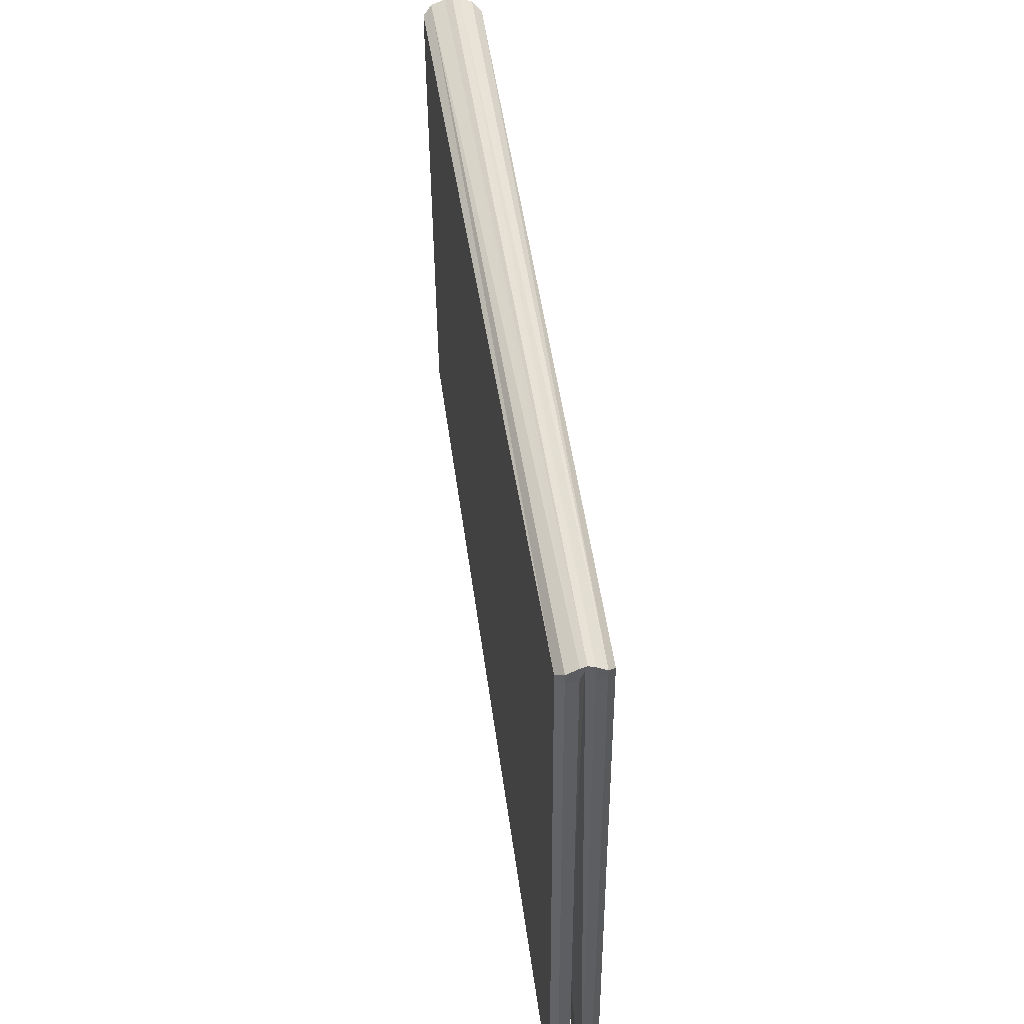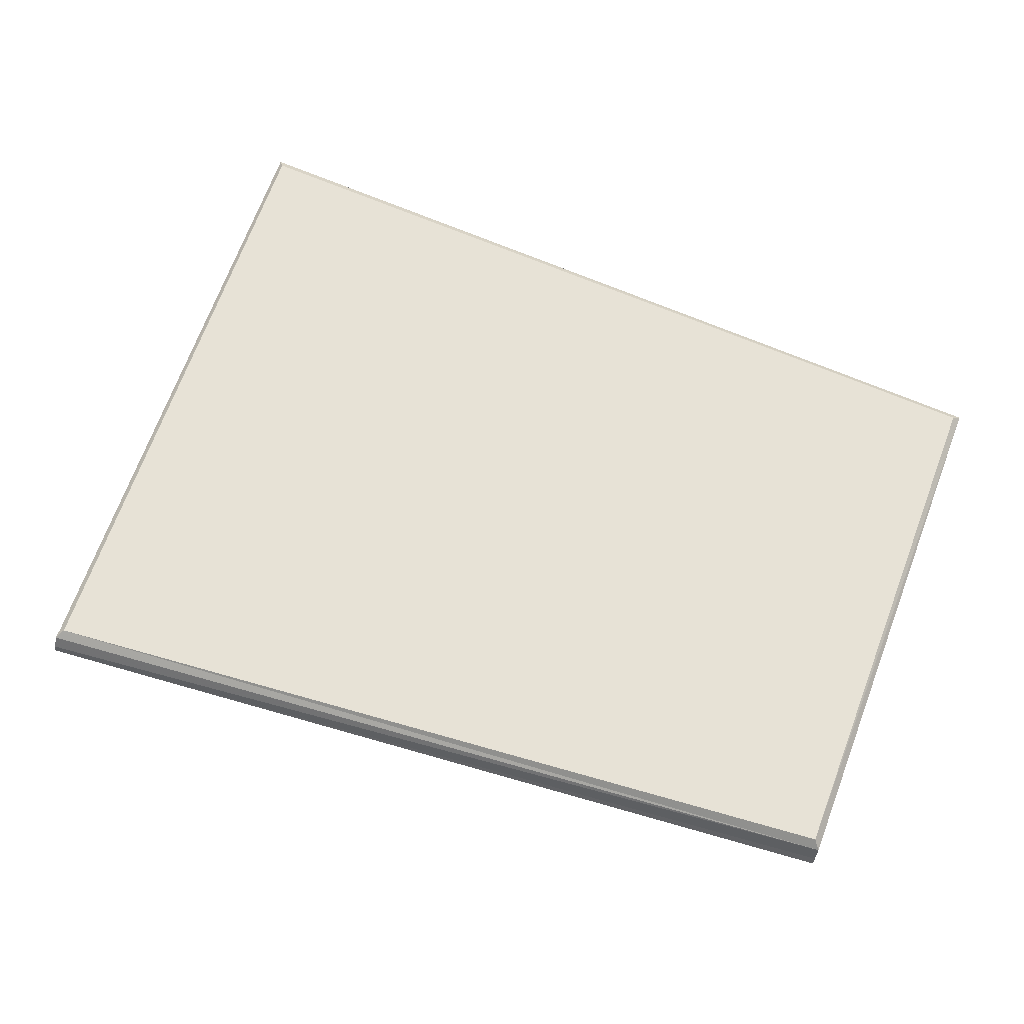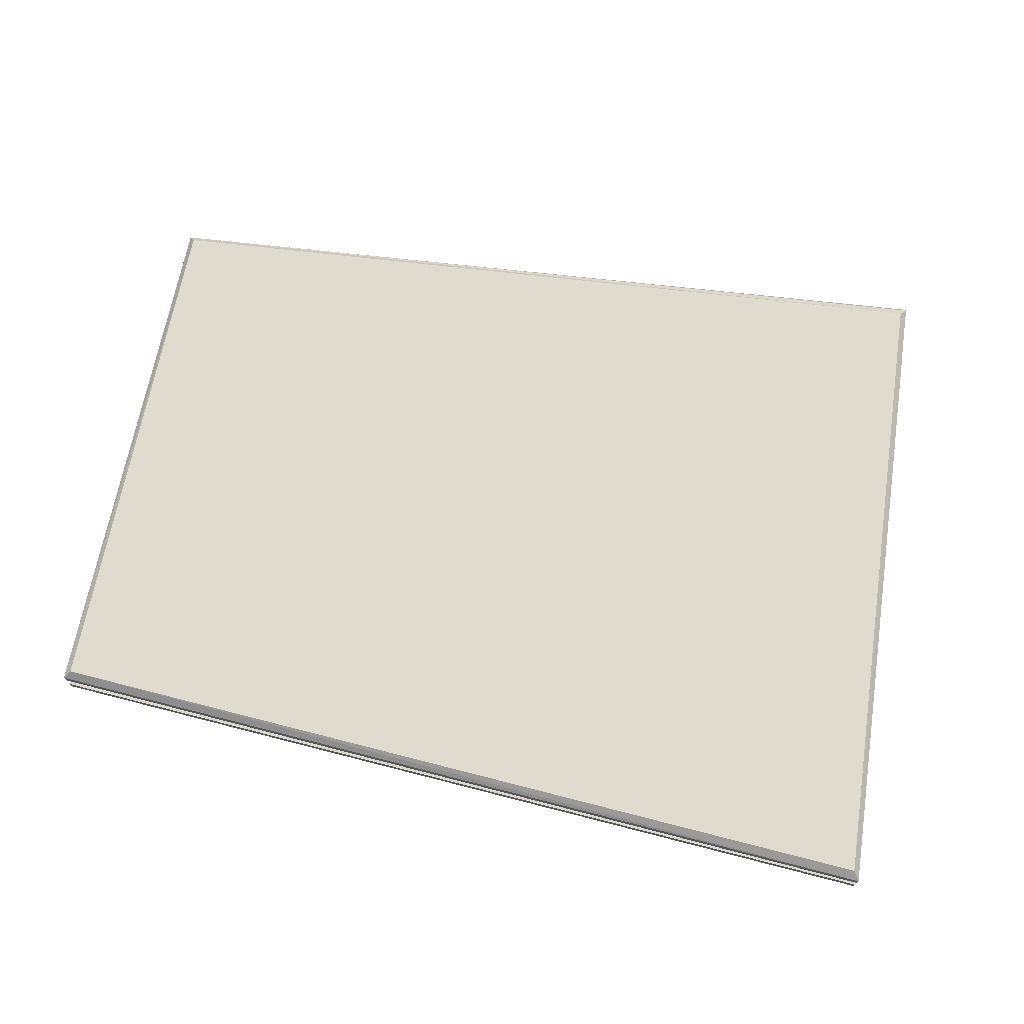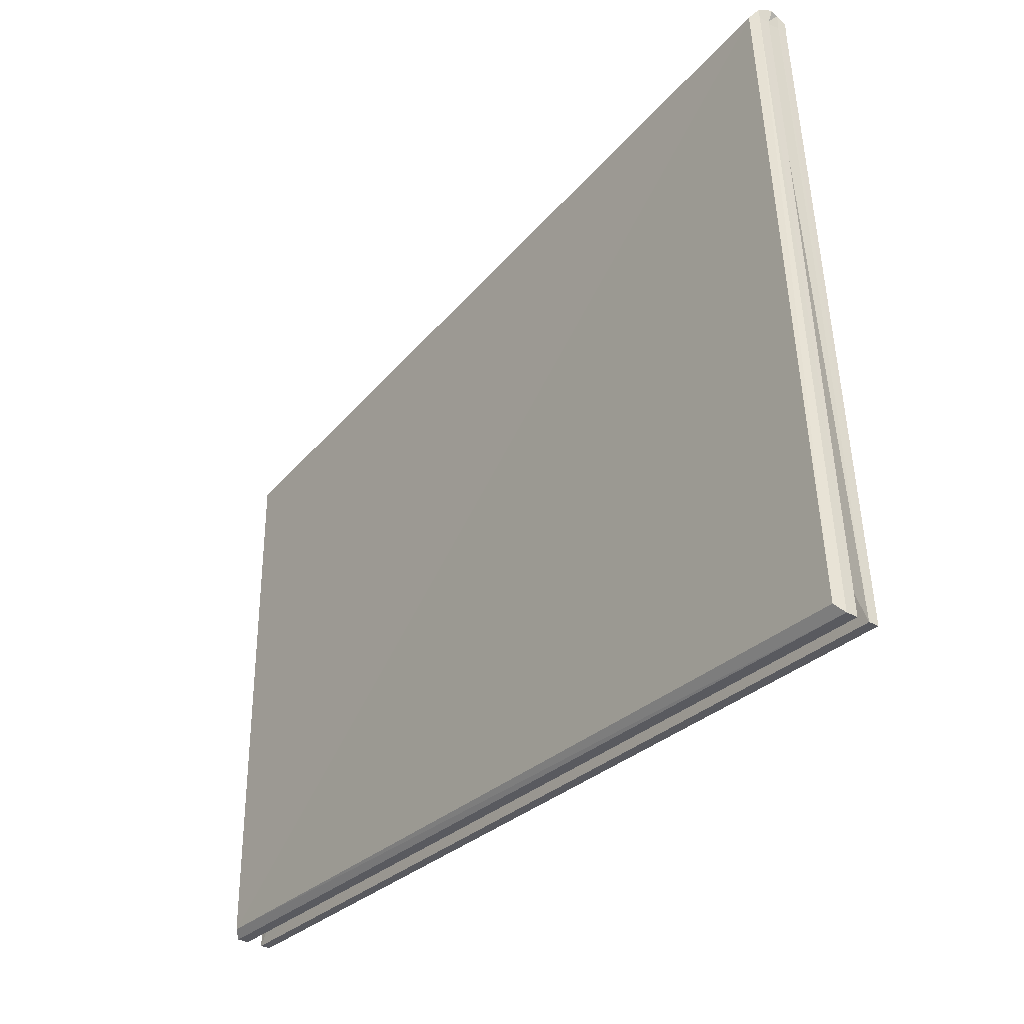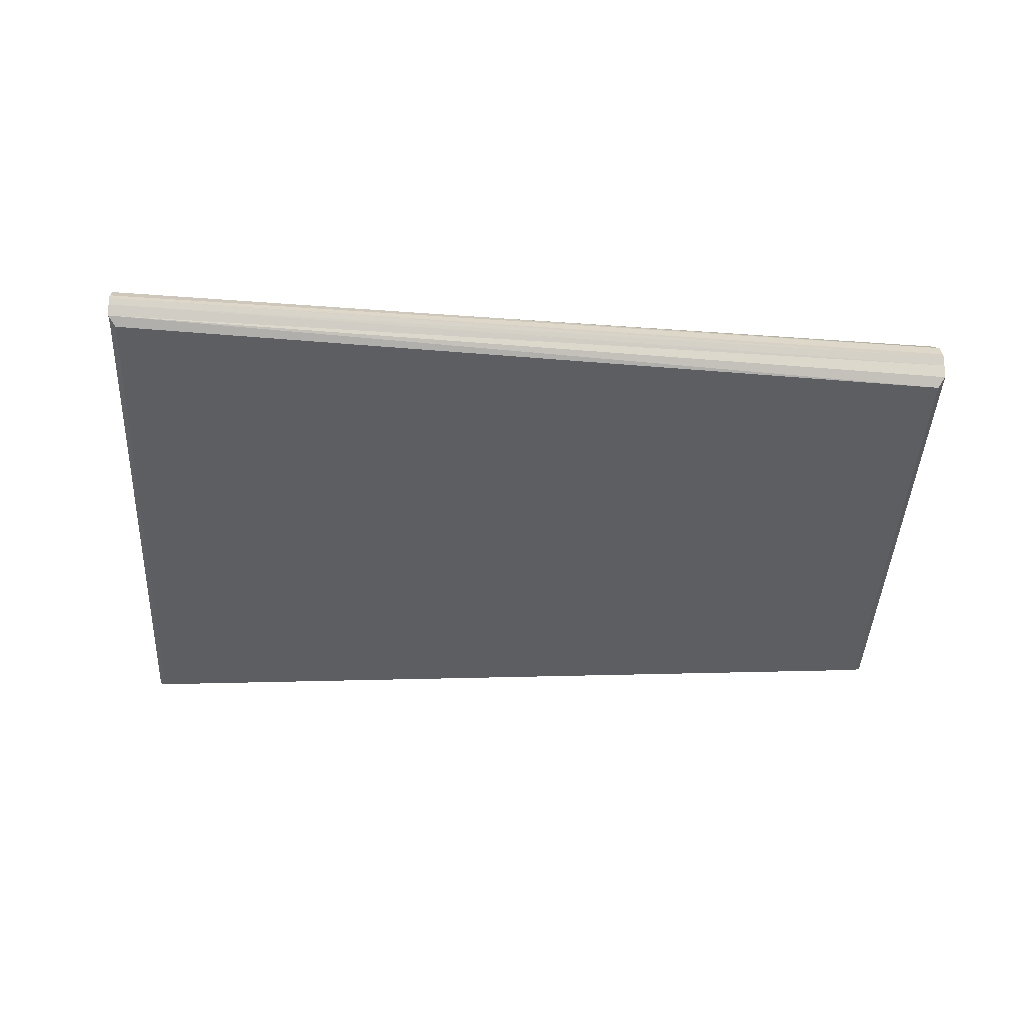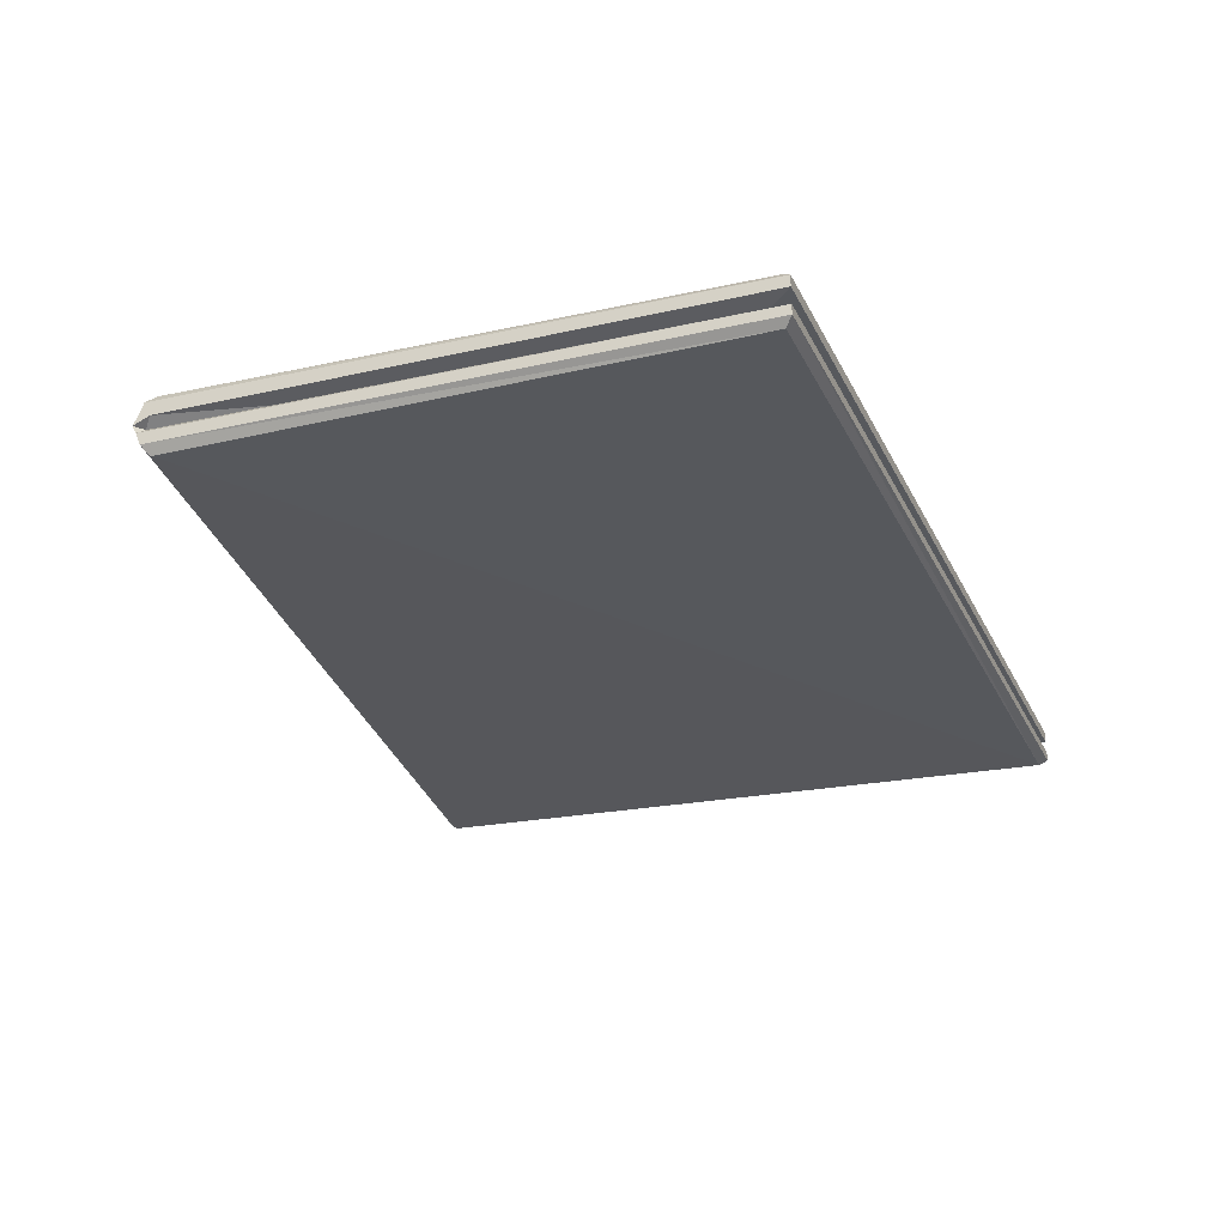
<metadata>
{"format":"obj","ext":"obj","renderer":"f3d","projection":"perspective","resolution":1024,"background":"white","views":[{"elev":52.6,"azim":-97.8,"up":"+Z"},{"elev":63.7,"azim":21.3,"up":"+Y"},{"elev":70.3,"azim":-168.7,"up":"+Y"},{"elev":-34.4,"azim":-126.4,"up":"+Z"},{"elev":-38.0,"azim":-0.9,"up":"+Y"},{"elev":-27.7,"azim":108.8,"up":"+Y"}]}
</metadata>
<code>
v -0.7707 0.009488 0.6453
v 0.7707 0.01185 0.5099
v 0.7707 0.01665 -0.5
v -0.8343 0.009488 -0.5882
v -0.7707 -0.01221 0.6442
v 0.7707 -0.01526 0.5085
v 0.7707 -0.01221 -0.5
v -0.8343 -0.01221 -0.5882
v 0.6371 -0.000673 -0.3504
v 0.7707 -0.000841 0.5161
v -0.7707 -0.000673 0.6495
v -0.7389 -0.000673 -0.3249
v 0.7707 0.01185 0.4881
v 0.7538 -0.000841 0.5028
v 0.7707 -0.01526 0.4873
v -0.7707 -0.01221 0.6155
v -0.7538 -0.000673 0.6351
v -0.7707 0.009488 0.6159
v -0.7581 -0.04215 0.6174
v -0.7707 -0.02959 0.6334
v 0.7707 -0.03697 0.5
v 0.7581 -0.05267 0.4874
v -0.7581 0.04215 0.6174
v -0.7707 0.02959 0.6334
v 0.7581 0.05267 0.4874
v 0.7707 0.03697 0.5
v -0.8217 0.04215 -0.5722
v -0.8343 0.02959 -0.5882
v 0.7707 0.03674 -0.5
v 0.7581 0.04931 -0.4874
v -0.8217 -0.04215 -0.5722
v -0.8343 -0.02959 -0.5882
v 0.7581 -0.04215 -0.4874
v 0.7707 -0.02959 -0.5
v -0.7581 0.04215 0.6135
v -0.7707 0.02959 0.6135
v 0.7581 0.05267 0.4843
v 0.7707 0.03697 0.4843
v -0.7581 -0.04215 0.6135
v -0.7707 -0.02959 0.6135
v 0.7707 -0.03697 0.4843
v 0.7581 -0.05267 0.4843
f 5 6 10 11
f 14 15 7 9
f 12 9 7 8
f 8 16 17 12
f 13 14 9 3
f 11 10 2 1
f 12 17 18 4
f 4 3 9 12
f 10 14 13 2
f 6 15 14 10
f 17 16 5 11
f 18 17 11 1
f 19 20 40 39
f 20 19 22 21
f 21 22 42 41
f 23 24 26 25
f 24 23 35 36
f 25 26 38 37
f 27 28 36 35
f 28 27 30 29
f 29 30 37 38
f 31 32 34 33
f 32 31 39 40
f 33 34 41 42
f 1 2 26 24
f 35 37 30 27
f 28 29 3 4
f 31 33 42 39
f 38 13 3 29
f 4 18 36 28
f 20 21 6 5
f 15 41 34 7
f 8 7 34 32
f 32 40 16 8
f 23 25 37 35
f 2 13 38 26
f 21 41 15 6
f 39 42 22 19
f 16 40 20 5
f 36 18 1 24

</code>
